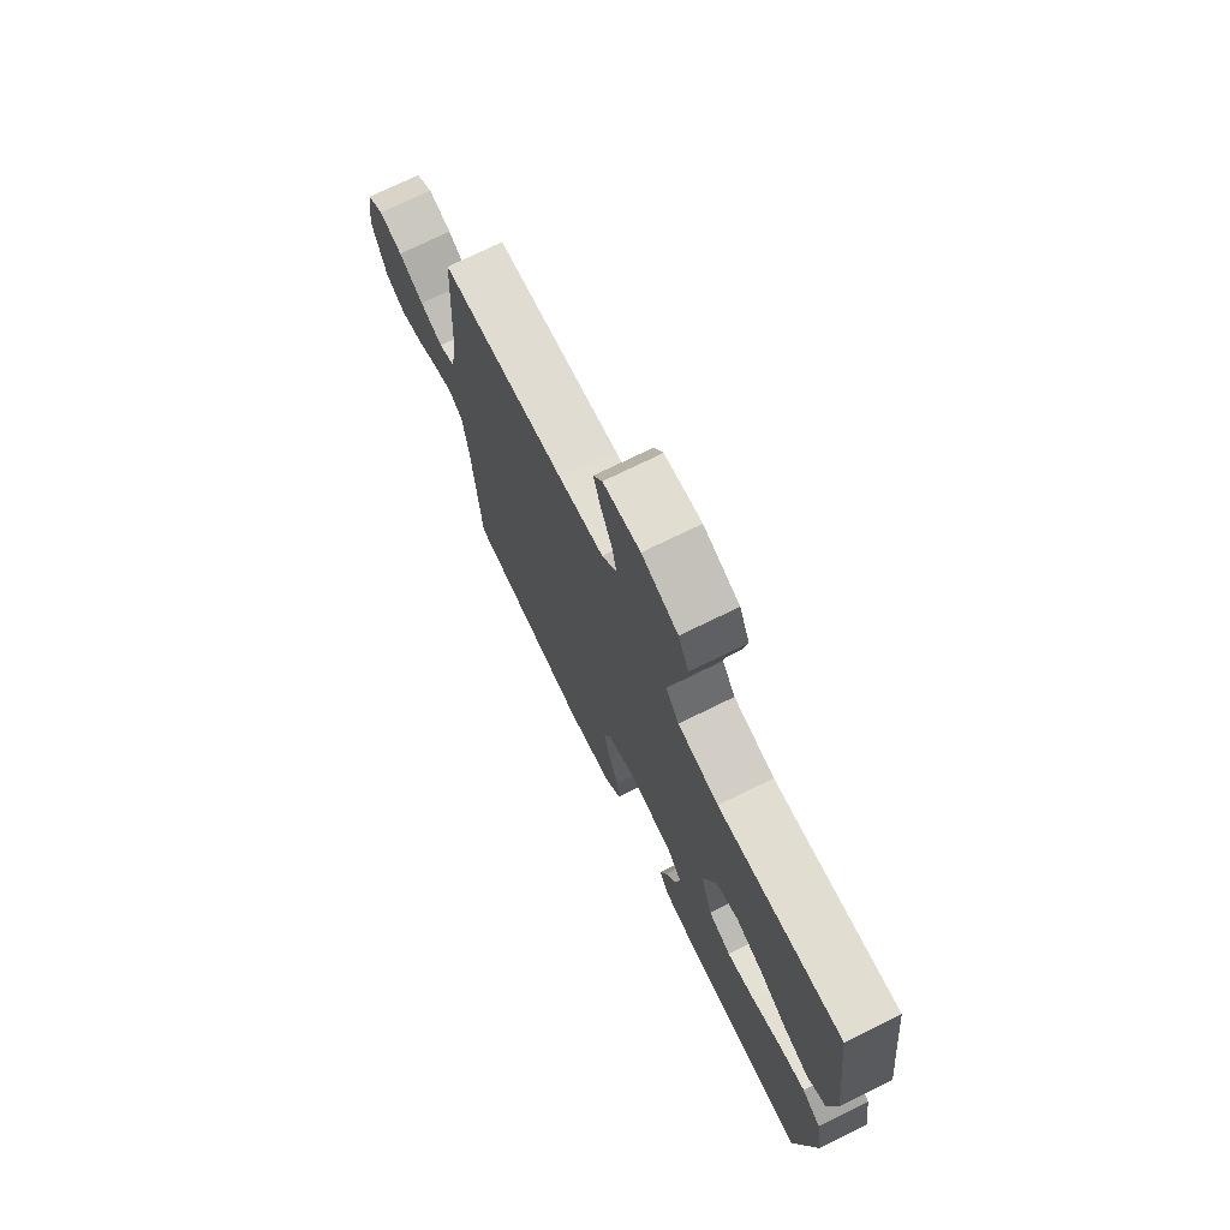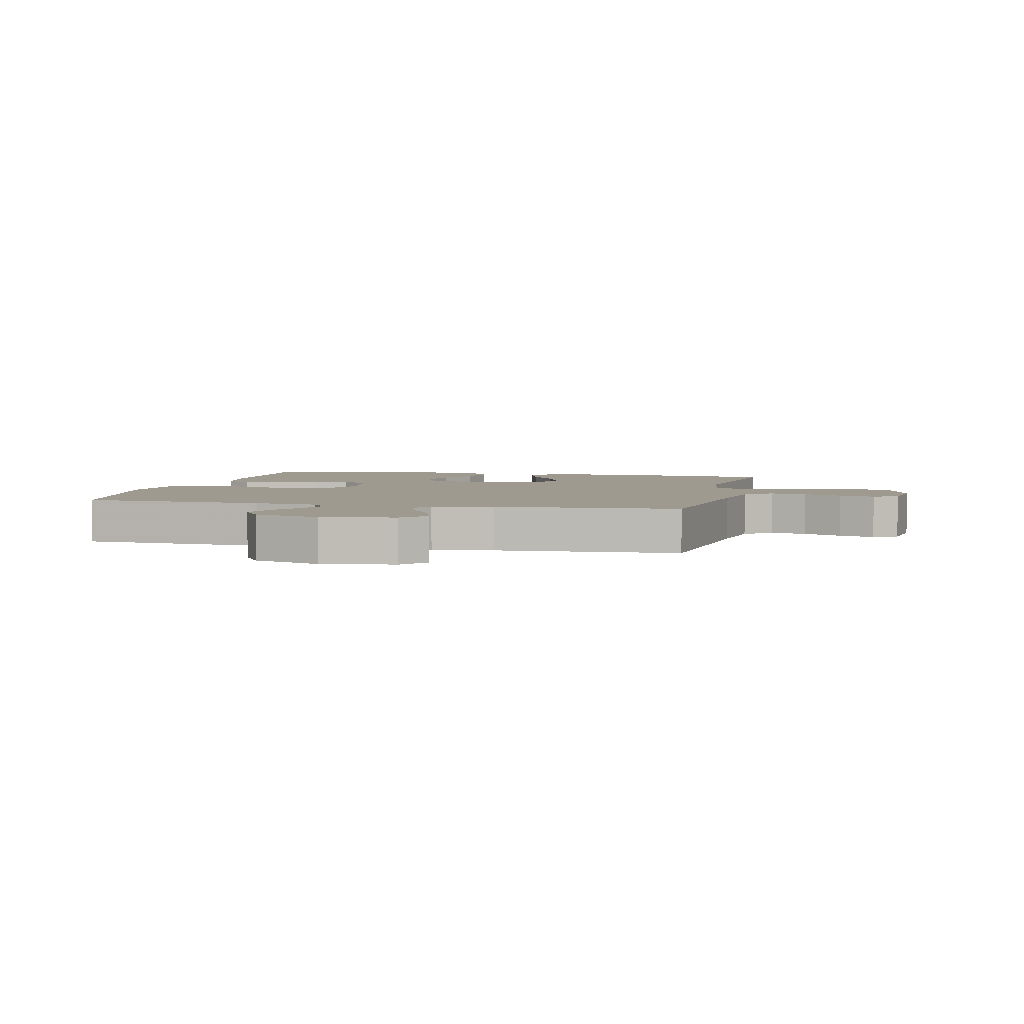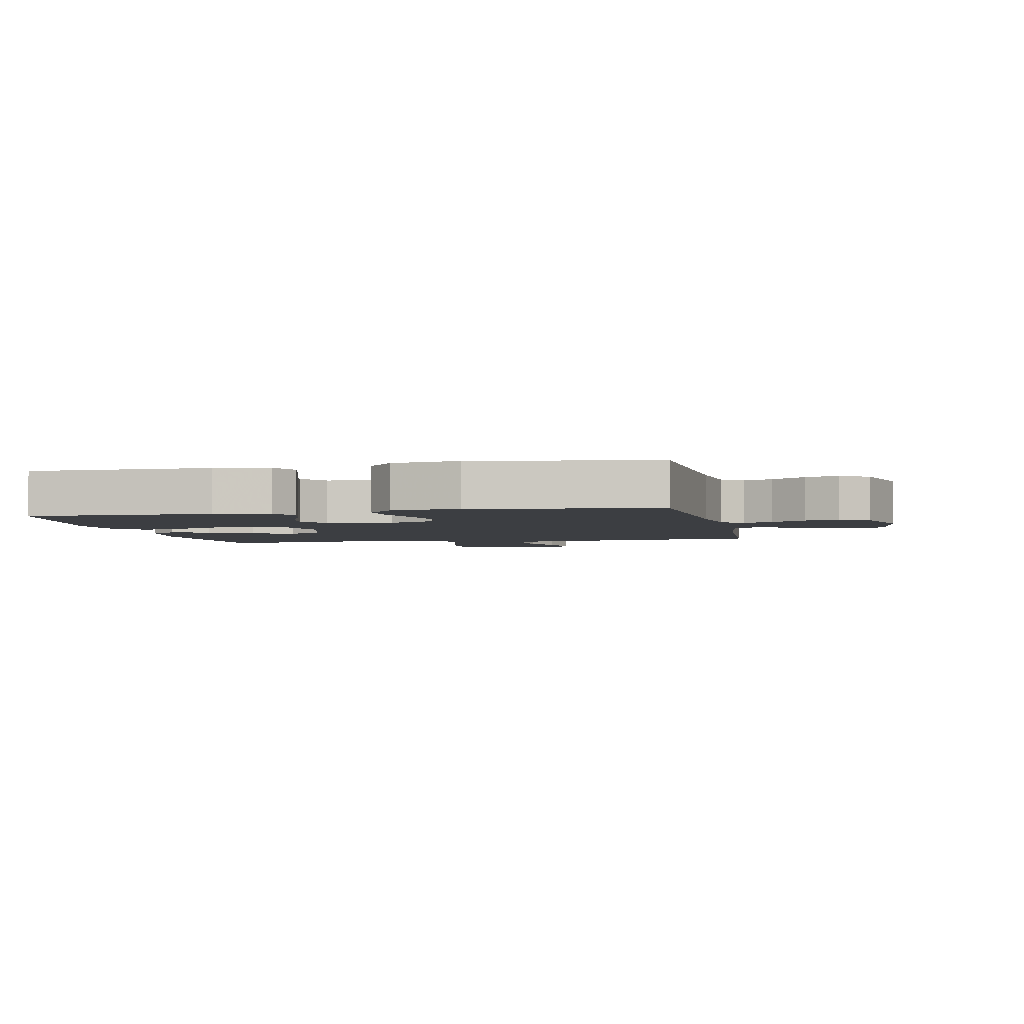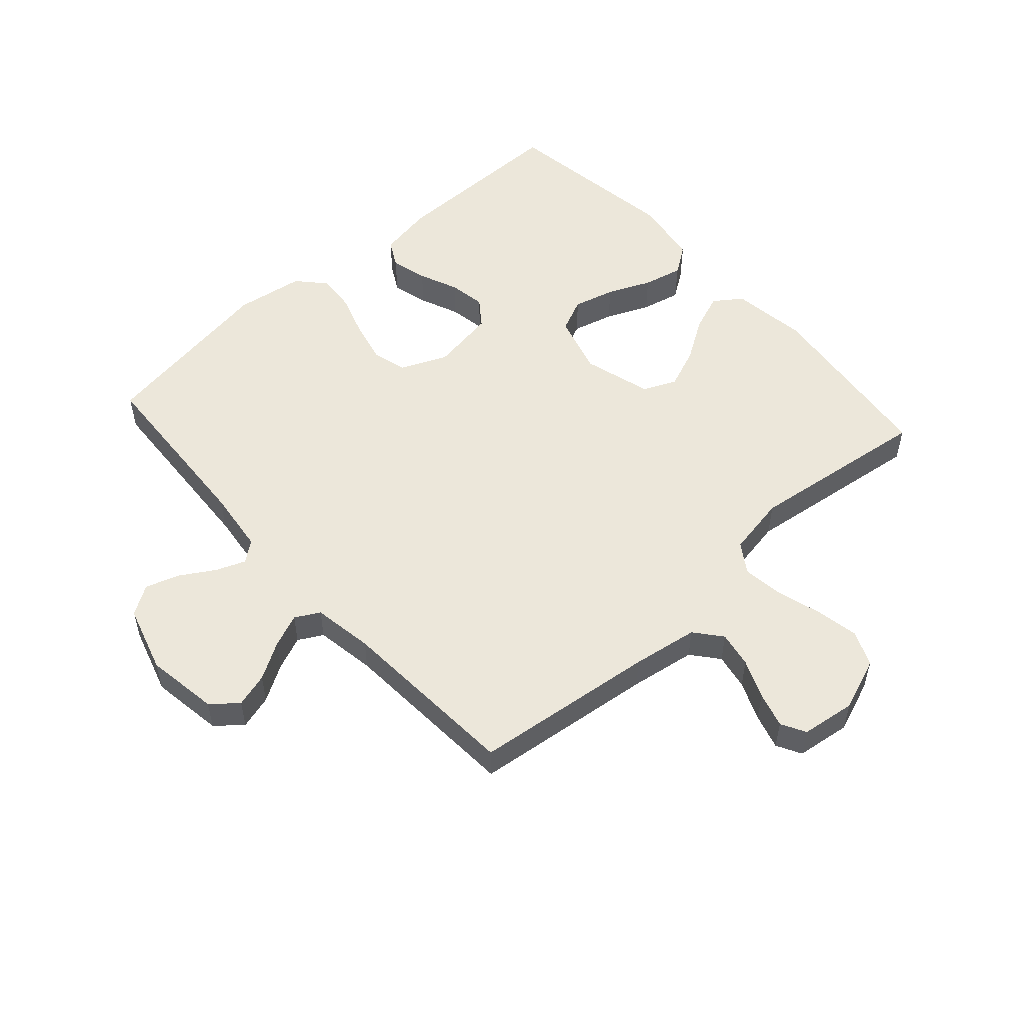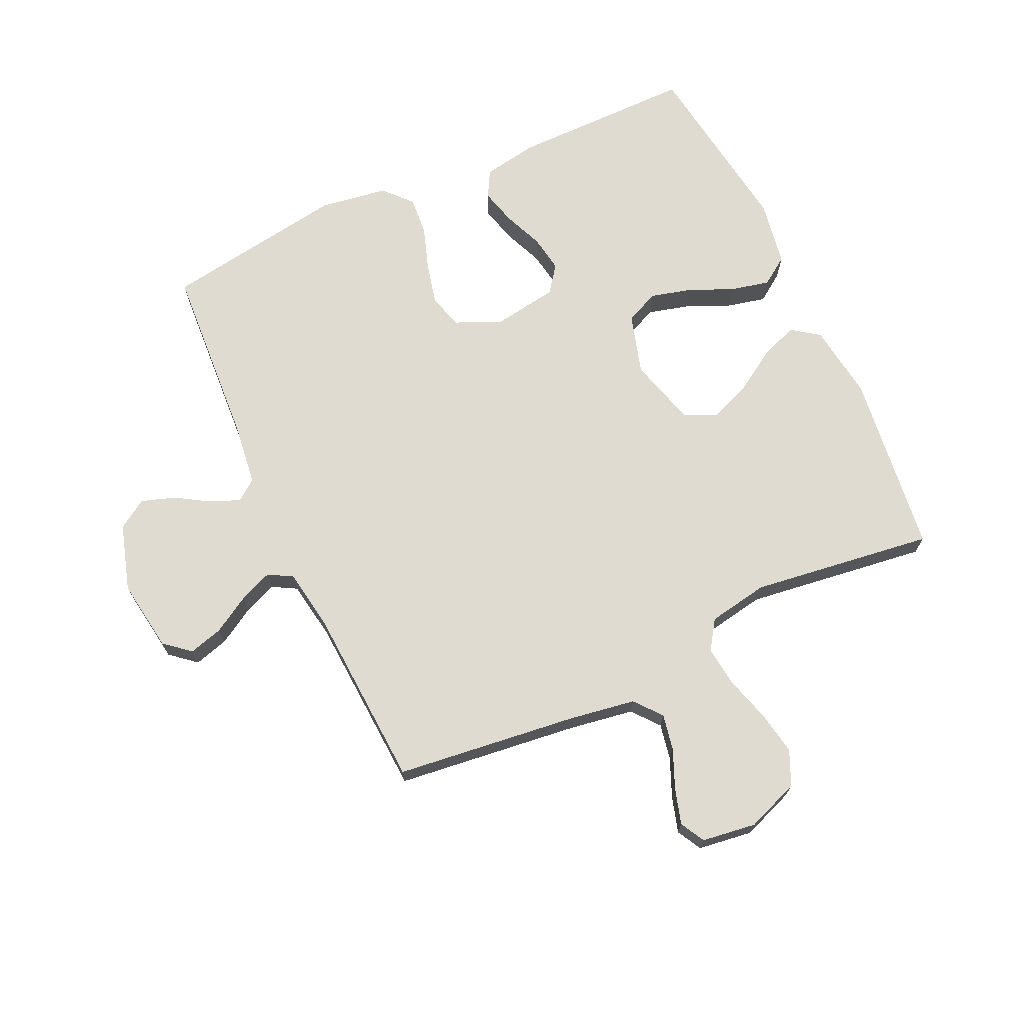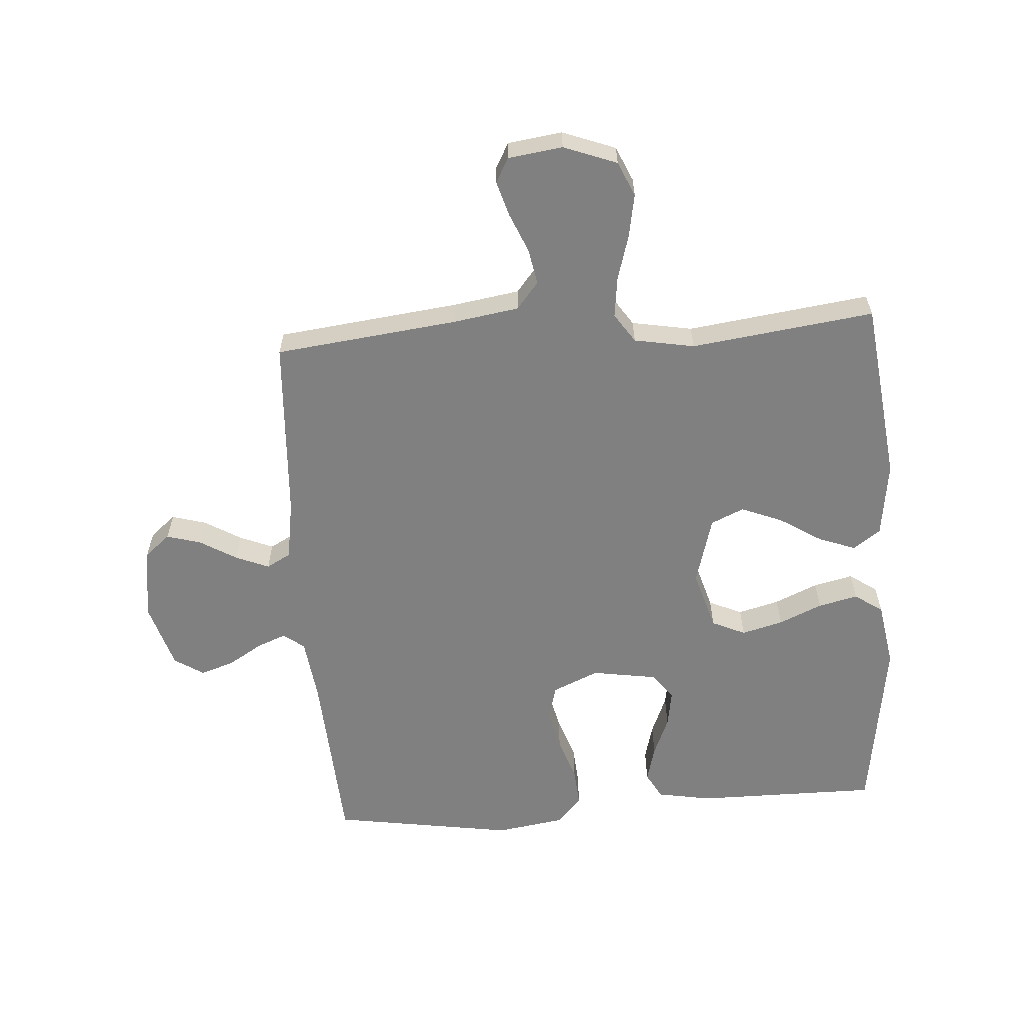
<metadata>
{"format":"obj","ext":"obj","renderer":"f3d","projection":"perspective","resolution":1024,"background":"white","views":[{"elev":73.9,"azim":63.9,"up":"+Z"},{"elev":3.9,"azim":-77.0,"up":"+Y"},{"elev":-3.3,"azim":-168.1,"up":"+Y"},{"elev":53.3,"azim":-41.9,"up":"+Y"},{"elev":70.1,"azim":-24.7,"up":"+Y"},{"elev":-60.1,"azim":4.1,"up":"+Y"}]}
</metadata>
<code>
v -0.5 0.07 -0.5
v -0.518 0.07 -0.2
v -0.531 0.07 -0.096
v -0.565 0.07 -0.07
v -0.613 0.07 -0.089
v -0.669 0.07 -0.123
v -0.724 0.07 -0.141
v -0.772 0.07 -0.11
v -0.805 0.07 0
v -0.787 0.07 0.119
v -0.745 0.07 0.154
v -0.689 0.07 0.138
v -0.629 0.07 0.102
v -0.574 0.07 0.079
v -0.534 0.07 0.101
v -0.518 0.07 0.2
v -0.5 0.07 0.5
v -0.2 0.07 0.535
v -0.092 0.07 0.552
v -0.056 0.07 0.596
v -0.067 0.07 0.655
v -0.094 0.07 0.719
v -0.111 0.07 0.777
v -0.089 0.07 0.817
v 0 0.07 0.829
v 0.087 0.07 0.796
v 0.112 0.07 0.739
v 0.099 0.07 0.668
v 0.077 0.07 0.593
v 0.069 0.07 0.527
v 0.101 0.07 0.479
v 0.2 0.07 0.461
v 0.5 0.07 0.5
v 0.536 0.07 0.2
v 0.519 0.07 0.075
v 0.474 0.07 0.043
v 0.413 0.07 0.066
v 0.344 0.07 0.11
v 0.277 0.07 0.137
v 0.223 0.07 0.113
v 0.191 0.07 0
v 0.22 0.07 -0.099
v 0.275 0.07 -0.124
v 0.343 0.07 -0.106
v 0.414 0.07 -0.075
v 0.479 0.07 -0.06
v 0.525 0.07 -0.092
v 0.543 0.07 -0.2
v 0.5 0.07 -0.5
v 0.2 0.07 -0.499
v 0.11 0.07 -0.483
v 0.086 0.07 -0.439
v 0.102 0.07 -0.379
v 0.129 0.07 -0.314
v 0.139 0.07 -0.254
v 0.106 0.07 -0.21
v 0 0.07 -0.193
v -0.076 0.07 -0.226
v -0.092 0.07 -0.283
v -0.076 0.07 -0.351
v -0.052 0.07 -0.423
v -0.047 0.07 -0.486
v -0.088 0.07 -0.531
v -0.2 0.07 -0.548
v -0.5 0 -0.5
v -0.518 0 -0.2
v -0.531 0 -0.096
v -0.565 0 -0.07
v -0.613 0 -0.089
v -0.669 0 -0.123
v -0.724 0 -0.141
v -0.772 0 -0.11
v -0.805 0 0
v -0.787 0 0.119
v -0.745 0 0.154
v -0.689 0 0.138
v -0.629 0 0.102
v -0.574 0 0.079
v -0.534 0 0.101
v -0.518 0 0.2
v -0.5 0 0.5
v -0.2 0 0.535
v -0.092 0 0.552
v -0.056 0 0.596
v -0.067 0 0.655
v -0.094 0 0.719
v -0.111 0 0.777
v -0.089 0 0.817
v 0 0 0.829
v 0.087 0 0.796
v 0.112 0 0.739
v 0.099 0 0.668
v 0.077 0 0.593
v 0.069 0 0.527
v 0.101 0 0.479
v 0.2 0 0.461
v 0.5 0 0.5
v 0.536 0 0.2
v 0.519 0 0.075
v 0.474 0 0.043
v 0.413 0 0.066
v 0.344 0 0.11
v 0.277 0 0.137
v 0.223 0 0.113
v 0.191 0 0
v 0.22 0 -0.099
v 0.275 0 -0.124
v 0.343 0 -0.106
v 0.414 0 -0.075
v 0.479 0 -0.06
v 0.525 0 -0.092
v 0.543 0 -0.2
v 0.5 0 -0.5
v 0.2 0 -0.499
v 0.11 0 -0.483
v 0.086 0 -0.439
v 0.102 0 -0.379
v 0.129 0 -0.314
v 0.139 0 -0.254
v 0.106 0 -0.21
v 0 0 -0.193
v -0.076 0 -0.226
v -0.092 0 -0.283
v -0.076 0 -0.351
v -0.052 0 -0.423
v -0.047 0 -0.486
v -0.088 0 -0.531
v -0.2 0 -0.548
f 63 64 1 2
f 60 61 62 63
f 59 60 63 2
f 58 59 2 3
f 57 58 3 4
f 56 57 4
f 51 52 53 54
f 51 54 55
f 50 51 55
f 49 50 55
f 48 49 55 56
f 44 45 46 47
f 43 44 47 48
f 35 36 37 38
f 35 38 39
f 32 33 34 35
f 31 32 35 39
f 30 31 39 40
f 26 27 28 29
f 26 29 30
f 25 26 30
f 24 25 30
f 21 22 23 24
f 20 21 24 30
f 19 20 30 40
f 16 17 18
f 15 16 18 19
f 10 11 12 13
f 10 13 14
f 9 10 14
f 8 9 14
f 5 6 7 8
f 4 5 8 14
f 43 48 56 4
f 15 19 40 41
f 15 41 42
f 15 42 43
f 4 14 15 43
f 66 65 128 127
f 127 126 125 124
f 66 127 124 123
f 67 66 123 122
f 68 67 122 121
f 68 121 120
f 118 117 116 115
f 119 118 115
f 119 115 114
f 119 114 113
f 120 119 113 112
f 111 110 109 108
f 112 111 108 107
f 102 101 100 99
f 103 102 99
f 99 98 97 96
f 103 99 96 95
f 104 103 95 94
f 93 92 91 90
f 94 93 90
f 94 90 89
f 94 89 88
f 88 87 86 85
f 94 88 85 84
f 104 94 84 83
f 82 81 80
f 83 82 80 79
f 77 76 75 74
f 78 77 74
f 78 74 73
f 78 73 72
f 72 71 70 69
f 78 72 69 68
f 68 120 112 107
f 105 104 83 79
f 106 105 79
f 107 106 79
f 107 79 78 68
f 1 65 66 2
f 2 66 67 3
f 3 67 68 4
f 4 68 69 5
f 5 69 70 6
f 6 70 71 7
f 7 71 72 8
f 8 72 73 9
f 9 73 74 10
f 10 74 75 11
f 11 75 76 12
f 12 76 77 13
f 13 77 78 14
f 14 78 79 15
f 15 79 80 16
f 16 80 81 17
f 17 81 82 18
f 18 82 83 19
f 19 83 84 20
f 20 84 85 21
f 21 85 86 22
f 22 86 87 23
f 23 87 88 24
f 24 88 89 25
f 25 89 90 26
f 26 90 91 27
f 27 91 92 28
f 28 92 93 29
f 29 93 94 30
f 30 94 95 31
f 31 95 96 32
f 32 96 97 33
f 33 97 98 34
f 34 98 99 35
f 35 99 100 36
f 36 100 101 37
f 37 101 102 38
f 38 102 103 39
f 39 103 104 40
f 40 104 105 41
f 41 105 106 42
f 42 106 107 43
f 43 107 108 44
f 44 108 109 45
f 45 109 110 46
f 46 110 111 47
f 47 111 112 48
f 48 112 113 49
f 49 113 114 50
f 50 114 115 51
f 51 115 116 52
f 52 116 117 53
f 53 117 118 54
f 54 118 119 55
f 55 119 120 56
f 56 120 121 57
f 57 121 122 58
f 58 122 123 59
f 59 123 124 60
f 60 124 125 61
f 61 125 126 62
f 62 126 127 63
f 63 127 128 64
f 64 128 65 1

</code>
